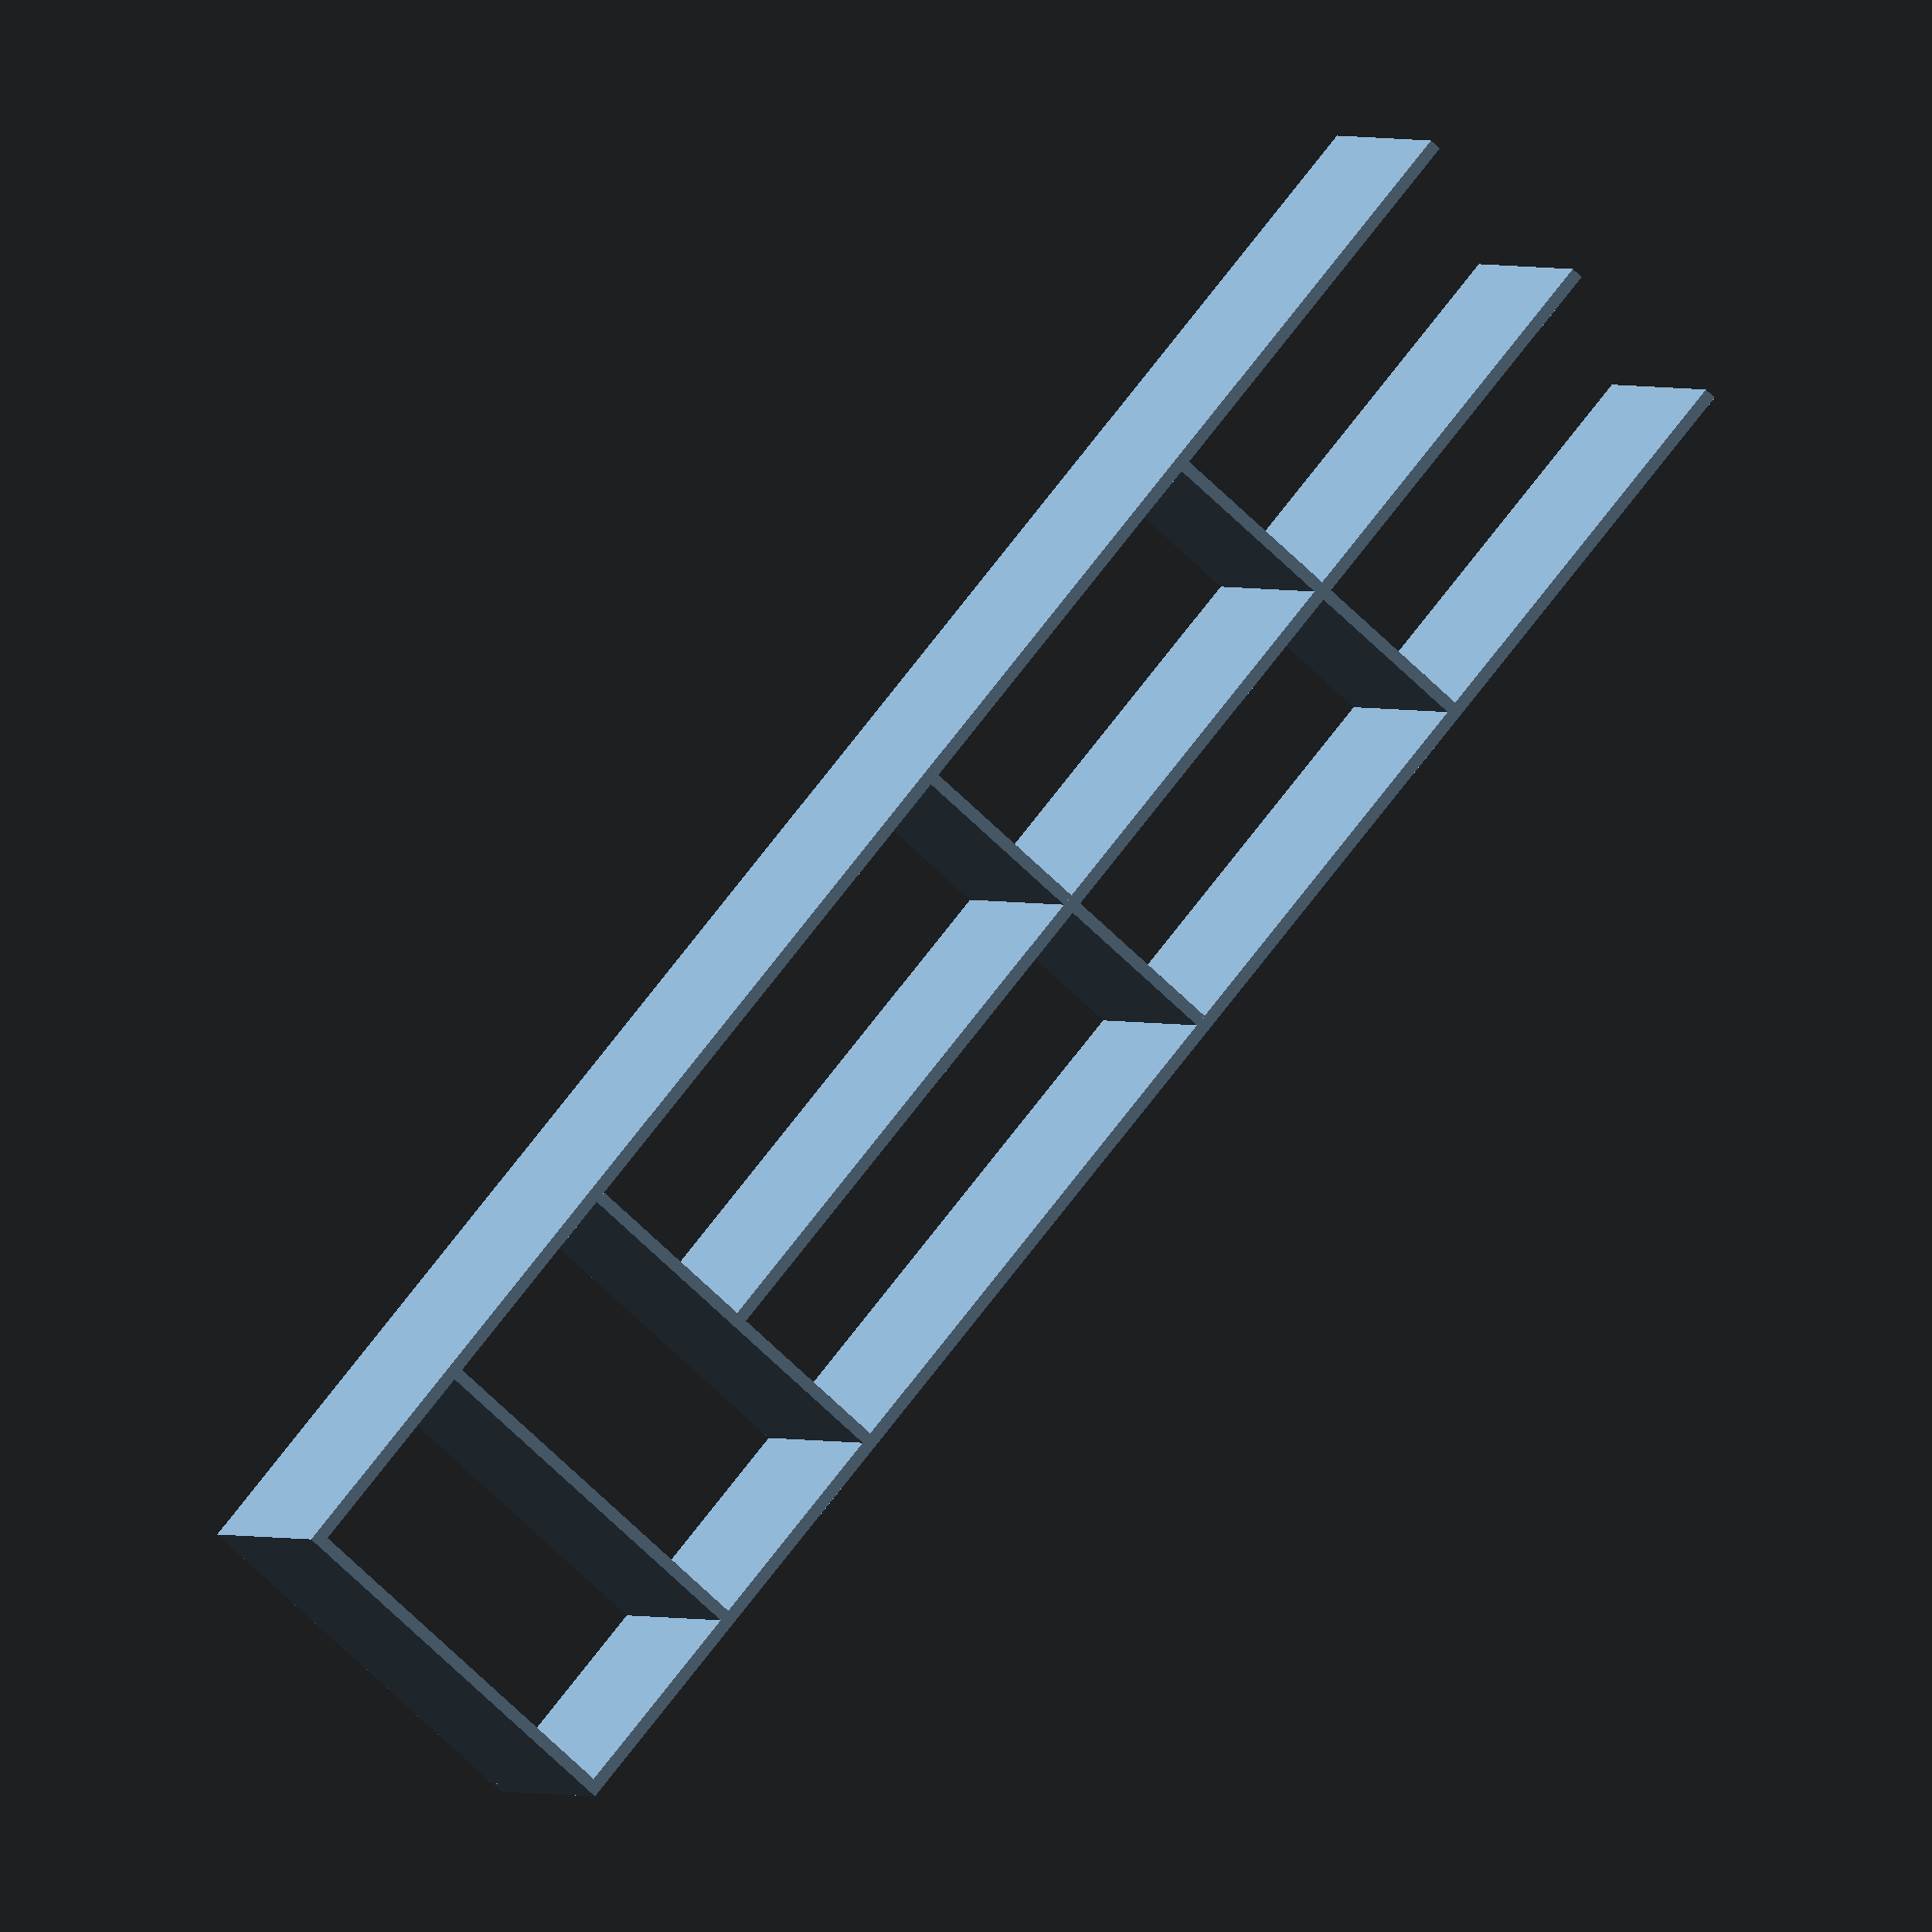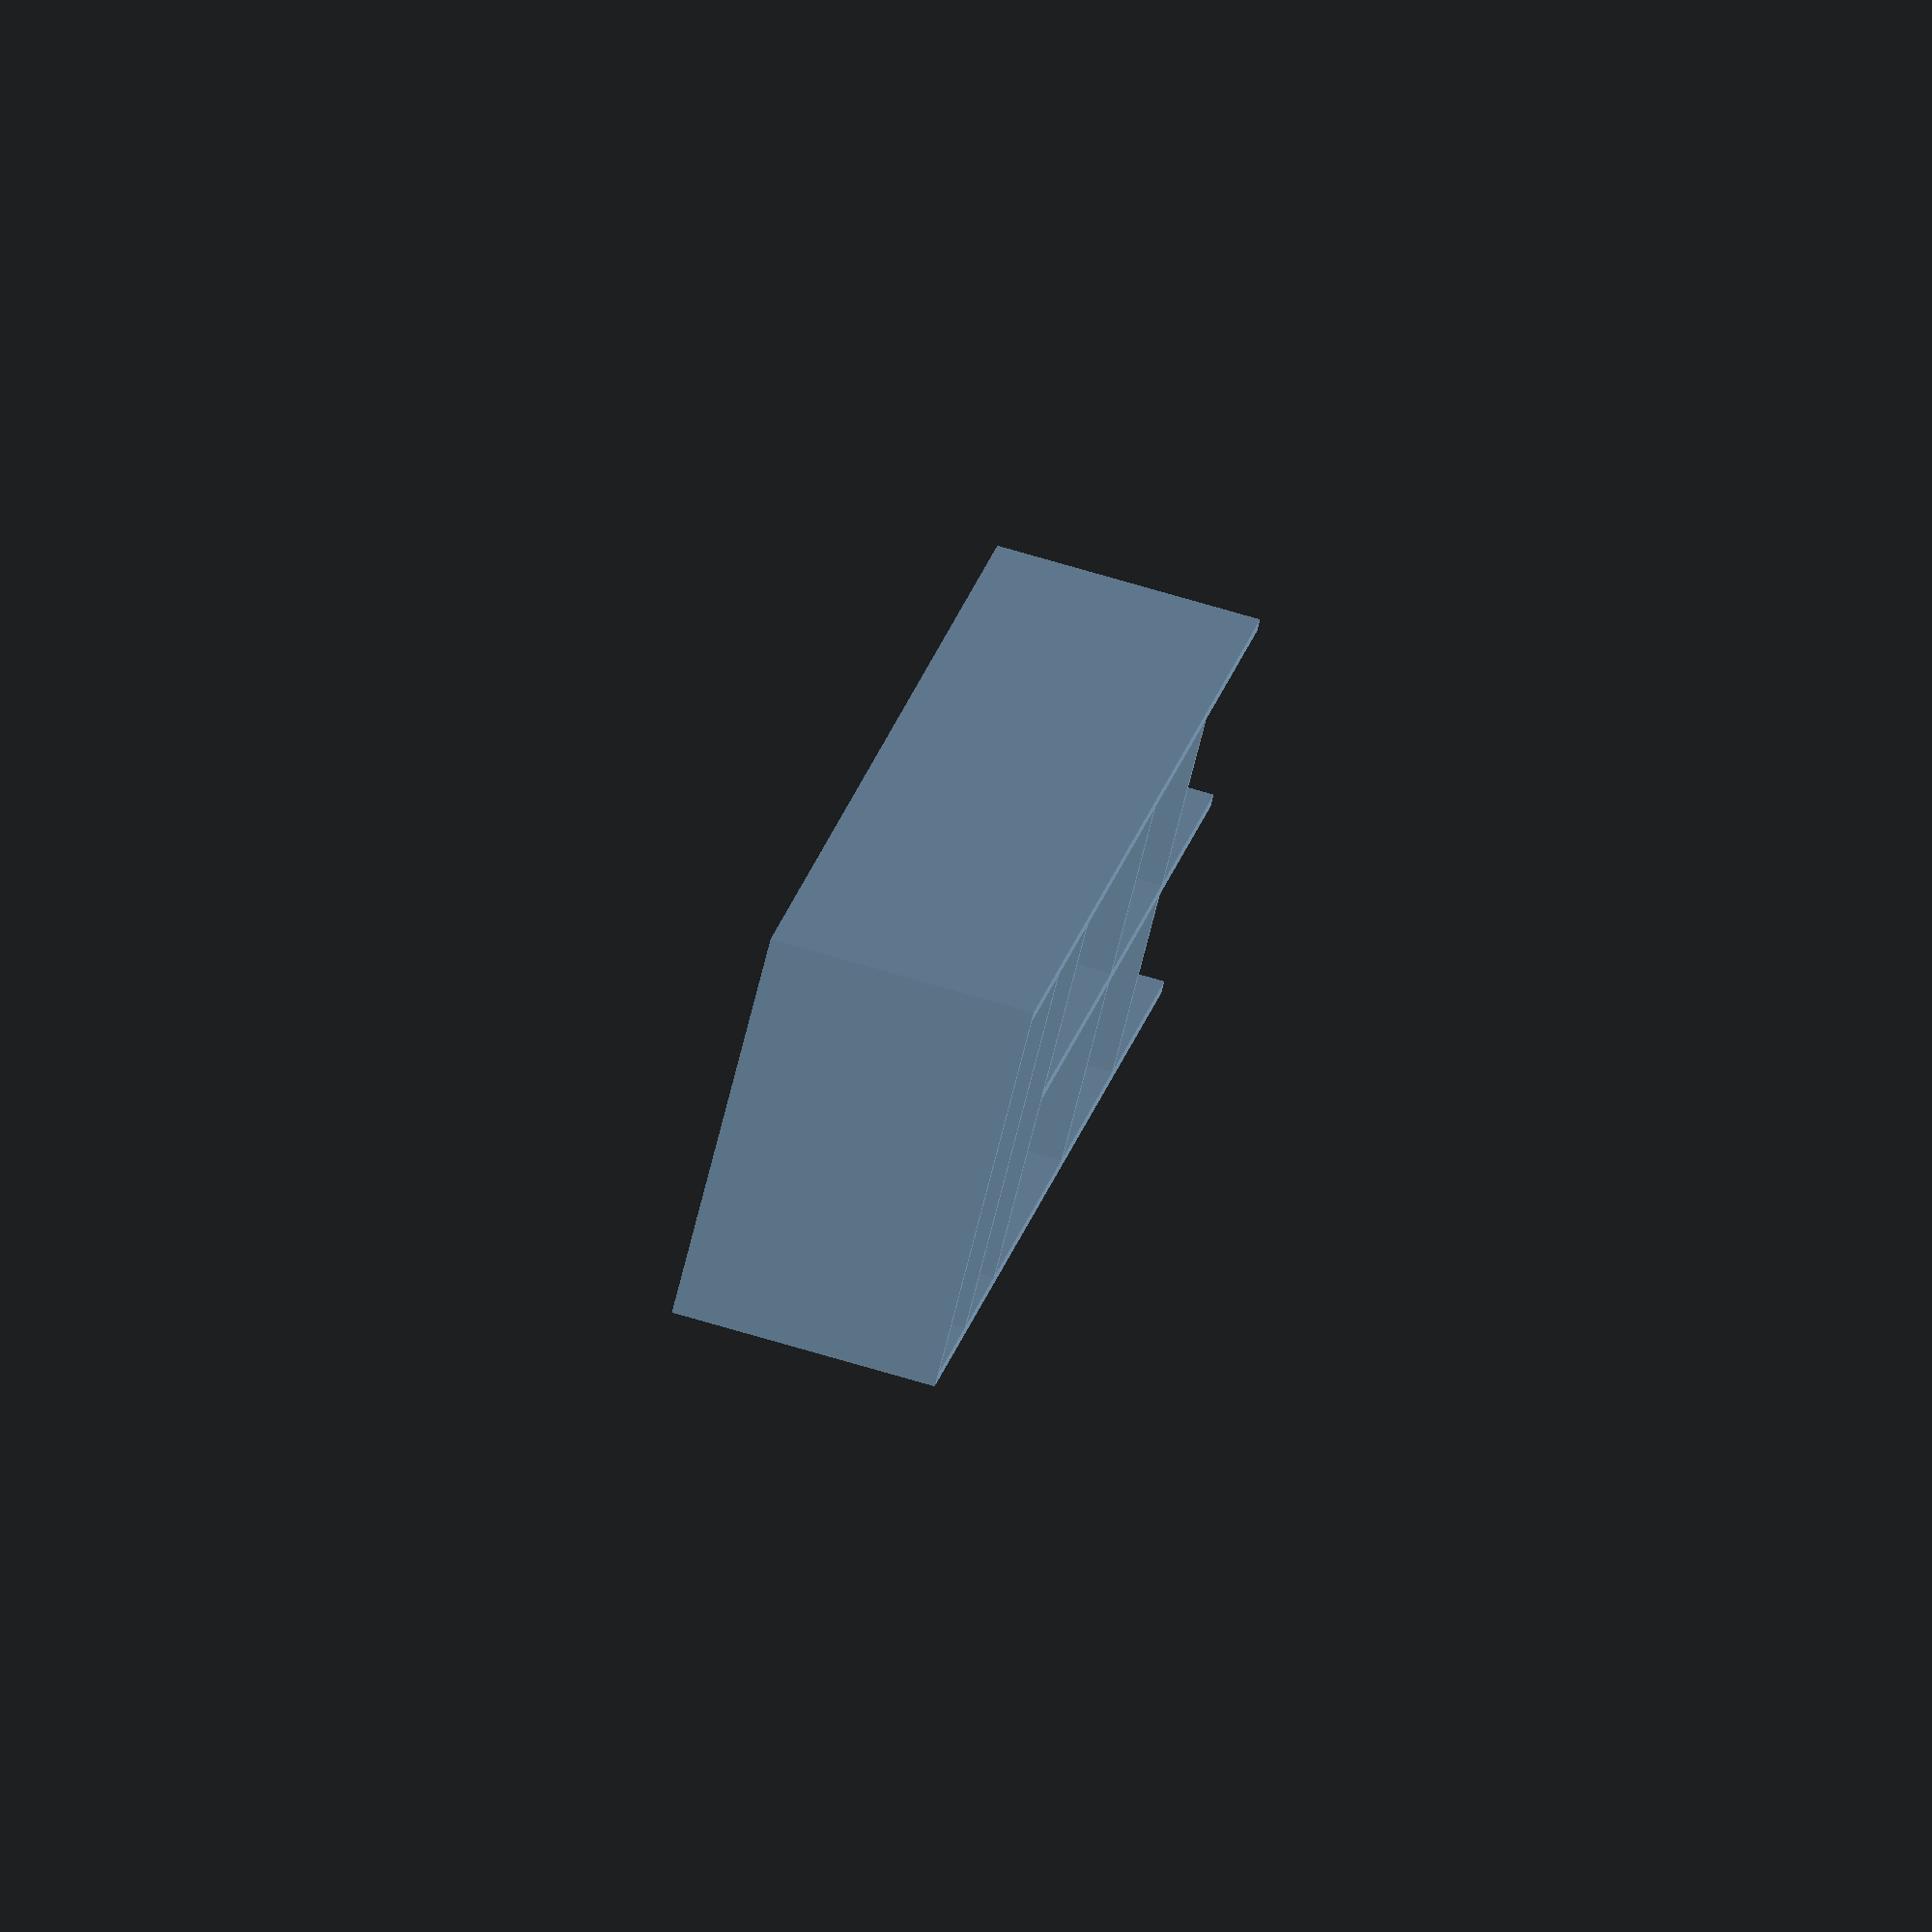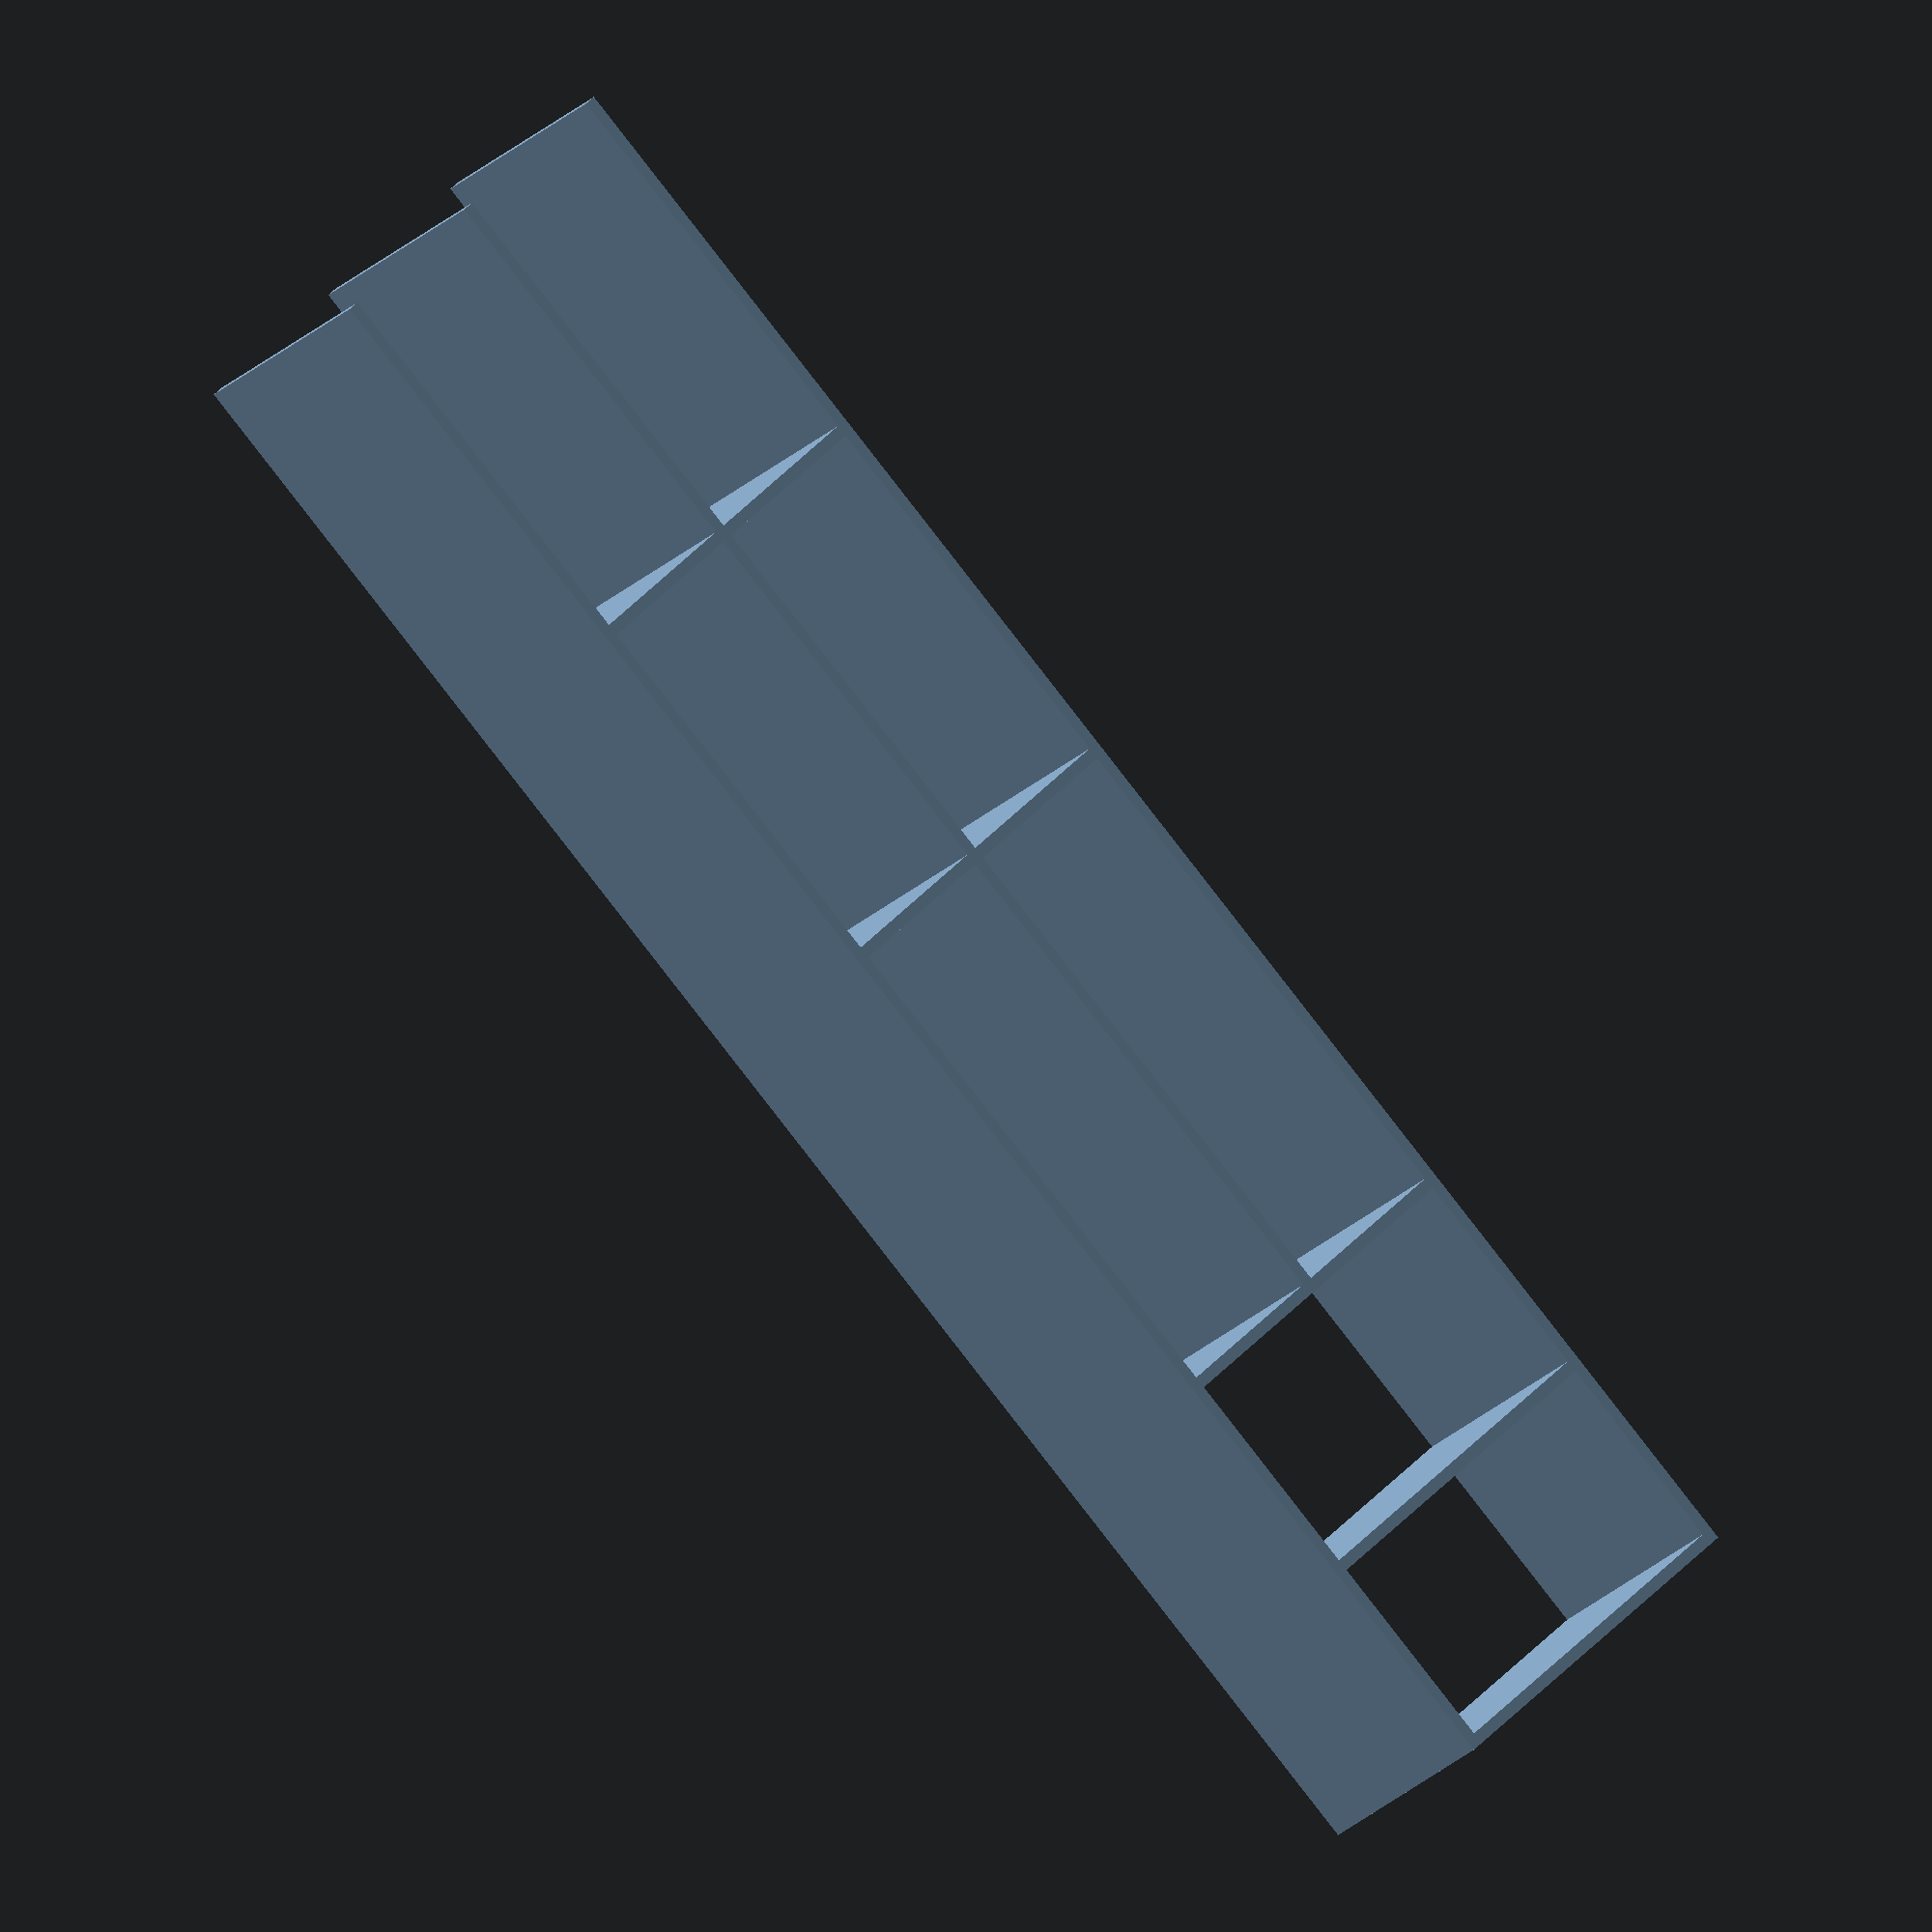
<openscad>
module bathroom_cabinet() {
    PLANK_THICKNESS = 0.18;
    CLOSET_HEIGHT = 26.8;
    CLOSED_DEPTH = 4.;
    CLOSET_WIDTH = 6. - PLANK_THICKNESS;
    MIDDLE_PLANK_DEPTH = CLOSED_DEPTH;
    MIDDLE_VERTICAL_PLANK_HEIGHT = CLOSET_HEIGHT - PLANK_THICKNESS;
    MIDDLE_HORIZONTAL_PLANK_Y = 20.0;
    TOP_HORIZONTAL_DIVIDER_PLANK_Y = MIDDLE_HORIZONTAL_PLANK_Y + 0.5 * (CLOSET_HEIGHT - MIDDLE_HORIZONTAL_PLANK_Y);
    LAUNDRY_BASKET_TOP_Y = 6.0;
    VERTICAL_MIDDLE_PLANK_X = 0.5 * (CLOSET_WIDTH);
    HORIZONTAL_MIDDLE_PLANK_X = 12.0;
    
    // top_plank
    translate([PLANK_THICKNESS, MIDDLE_VERTICAL_PLANK_HEIGHT, 0.]) {
        cube([CLOSET_WIDTH - 2. * PLANK_THICKNESS, PLANK_THICKNESS, CLOSED_DEPTH]);
    }
    // top_horizontal_plank
    translate([PLANK_THICKNESS, MIDDLE_HORIZONTAL_PLANK_Y, 0.]) {
        cube([CLOSET_WIDTH - 2. * PLANK_THICKNESS, PLANK_THICKNESS, MIDDLE_PLANK_DEPTH]);
    }
    // top_horizontal_divider_plank
    translate([PLANK_THICKNESS, TOP_HORIZONTAL_DIVIDER_PLANK_Y, 0.]) {
        cube([CLOSET_WIDTH - 2. * PLANK_THICKNESS, PLANK_THICKNESS, MIDDLE_PLANK_DEPTH]);
    }
    // laundry_basket_top_plank
    translate([PLANK_THICKNESS, LAUNDRY_BASKET_TOP_Y, 0.]) {
        cube([CLOSET_WIDTH - 2. * PLANK_THICKNESS, PLANK_THICKNESS, MIDDLE_PLANK_DEPTH]);
    }
    // middle_horizontal_plank
    translate([PLANK_THICKNESS, HORIZONTAL_MIDDLE_PLANK_X, 0.]) {
        cube([CLOSET_WIDTH - 2. * PLANK_THICKNESS, PLANK_THICKNESS, MIDDLE_PLANK_DEPTH]);
    }
    side_plank = [PLANK_THICKNESS, CLOSET_HEIGHT, CLOSED_DEPTH];
    // entrance_side_plank
    translate([0, 0, 0]) {
        cube(side_plank);
    }
    // shower_side_plank
    translate([CLOSET_WIDTH - PLANK_THICKNESS, 0., 0.]) {
        cube(side_plank);
    }
    // broom_compartment_and_drawers_divider_plank
    translate([VERTICAL_MIDDLE_PLANK_X, 0., 0.]) {
        cube([PLANK_THICKNESS, MIDDLE_HORIZONTAL_PLANK_Y, MIDDLE_PLANK_DEPTH]);
    }
}
bathroom_cabinet();

</openscad>
<views>
elev=178.9 azim=319.4 roll=20.1 proj=o view=wireframe
elev=283.1 azim=333.5 roll=286.1 proj=o view=wireframe
elev=201.1 azim=315.0 roll=209.8 proj=o view=wireframe
</views>
